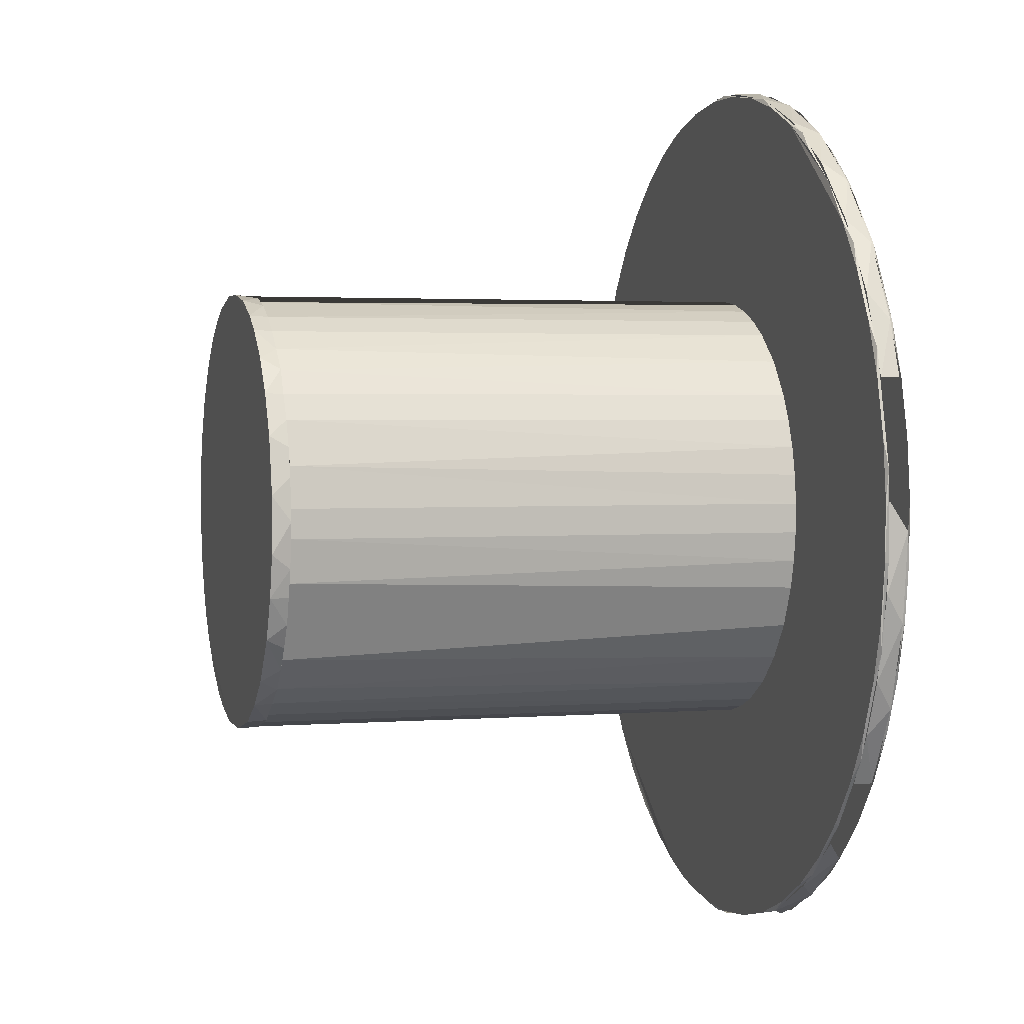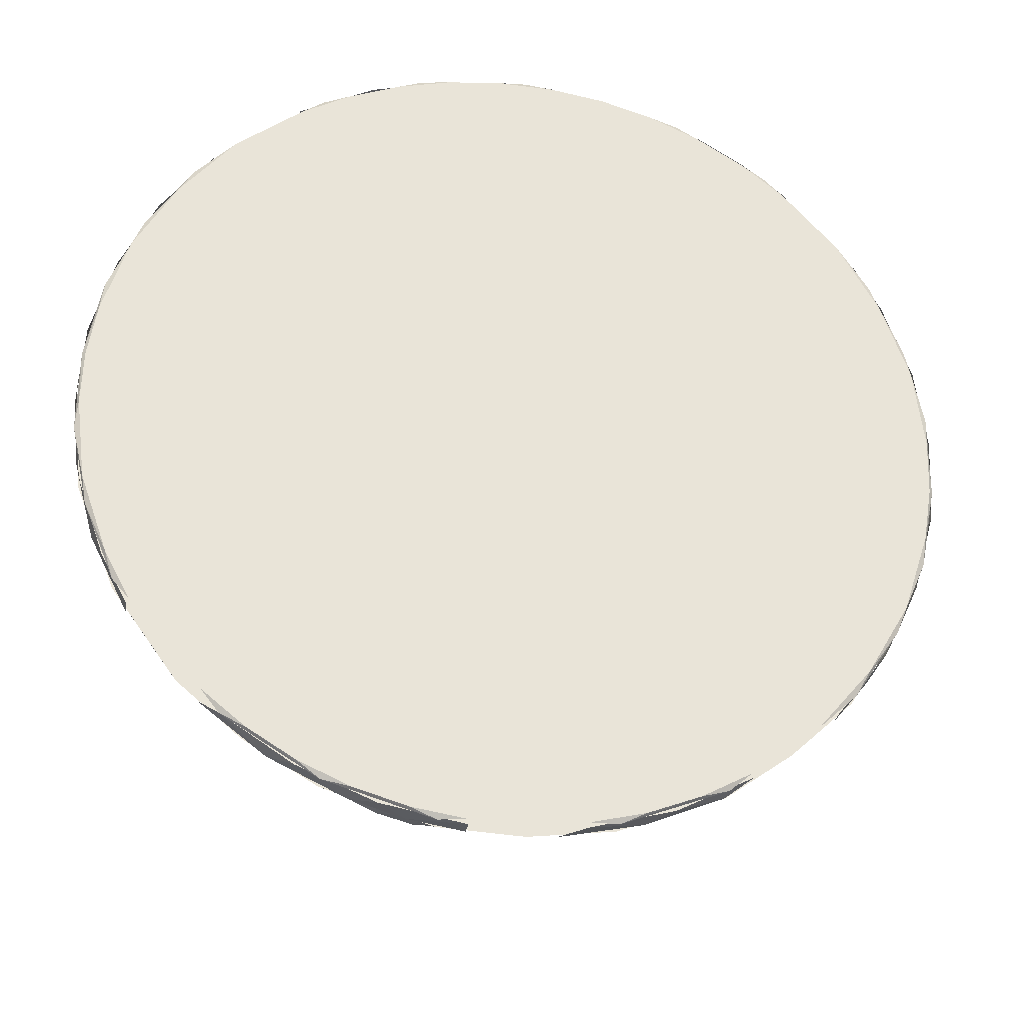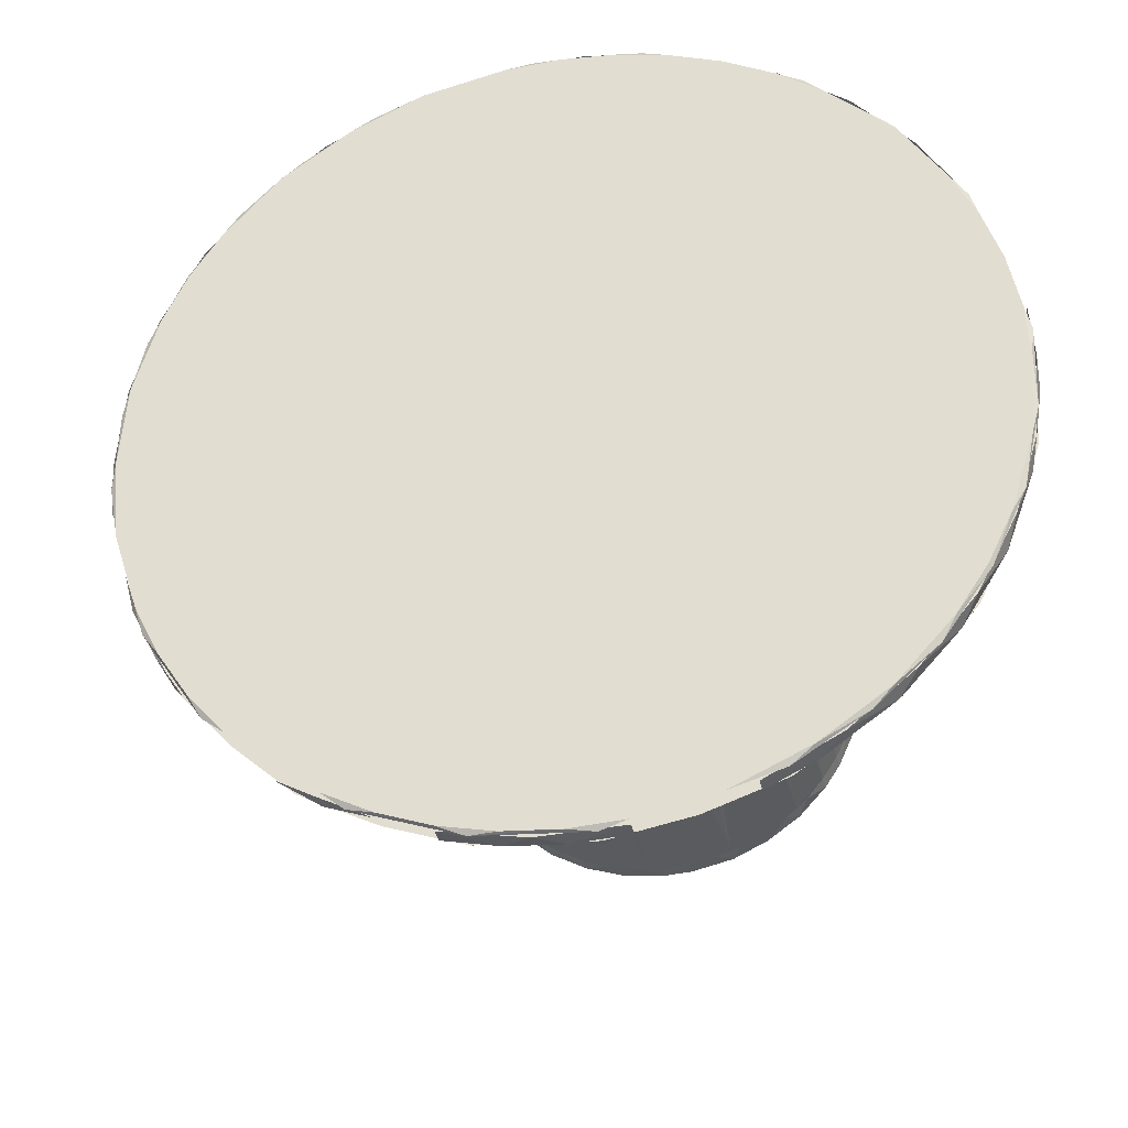
<metadata>
{"format":"obj","ext":"obj","renderer":"f3d","projection":"perspective","resolution":1024,"background":"white","views":[{"elev":22.6,"azim":-94.0,"up":"+Y"},{"elev":69.0,"azim":-69.2,"up":"+Z"},{"elev":54.1,"azim":134.7,"up":"+Z"}]}
</metadata>
<code>
o D00401
v 0.71 0.1479 0.0965
v 0.7028 0.1515 0.05857
v 0.7175 0.09178 0.05008
v 0.6948 0.208 0.1051
v 0.6967 0.1506 0.05418
v 0.704 0.1451 0.1053
v 0.7243 0.03262 0.0431
v 0.6733 0.2627 0.1145
v 0.7181 0.03241 0.03879
v 0.6602 0.2648 0.07201
v 0.7253 0.02722 0.08996
v 0.6676 0.2589 0.1231
v 0.7374 -0.09205 0.06829
v 0.622 0.3713 0.1346
v 0.6148 0.375 0.09668
v 0.724 -0.08791 0.0261
v 0.6092 0.3728 0.09206
v 0.7313 -0.09279 0.07733
v 0.6168 0.3667 0.1431
v 0.585 0.4284 0.1075
v 0.7363 -0.1543 0.06251
v 0.592 0.4251 0.1454
v 0.7278 -0.2131 0.05853
v 0.5499 0.4757 0.1187
v 0.7144 -0.2083 0.01639
v 0.5446 0.4729 0.1139
v 0.7217 -0.2128 0.06765
v 0.5524 0.4666 0.1649
v 0.712 -0.2687 0.01659
v 0.711 -0.2696 0.01662
v 0.5207 0.5196 0.1681
v 0.7026 -0.3321 0.0519
v 0.4723 0.5667 0.1421
v 0.6893 -0.3266 0.009833
v 0.4676 0.5634 0.1372
v 0.6967 -0.3309 0.06108
v 0.4755 0.5568 0.1881
v 0.6857 -0.3907 0.04906
v 0.4374 0.6056 0.1917
v 0.4297 0.6102 0.1544
v 0.6623 -0.4471 0.04852
v 0.6551 -0.4434 0.01059
v 0.3908 0.6428 0.2045
v 0.3836 0.6465 0.1665
v 0.6493 -0.4409 0.006475
v 0.3793 0.6427 0.1615
v 0.6567 -0.4448 0.05773
v 0.3874 0.6359 0.2124
v 0.6317 -0.4986 0.009768
v 0.6005 -0.5523 0.01048
v 0.595 -0.5492 0.006366
v 0.2814 0.7095 0.1865
v 0.572 -0.6051 0.05846
v 0.2387 0.7325 0.2499
v 0.5397 -0.6569 0.05168
v 0.5324 -0.6533 0.01372
v 0.1857 0.7634 0.255
v 0.1786 0.767 0.217
v 0.5273 -0.6496 0.009586
v 0.1755 0.7626 0.2117
v 0.4959 -0.7008 0.01617
v 0.1245 0.7898 0.2295
v 0.502 -0.7049 0.05379
v 0.1305 0.7862 0.2672
v 0.06003 0.1073 -0.9743
v 0.05859 0.1358 -0.9321
v 0.4593 -0.7483 0.05817
v 0.4521 -0.7447 0.02021
v 0.0658 0.8058 0.2421
v 0.2659 0.001135 0.127
v 0.04961 0.1616 -0.9275
v 0.07104 0.07337 -0.94
v 0.03453 0.1946 -0.9611
v 0.04061 0.1906 -0.9235
v 0.4475 -0.7404 0.01604
v 0.06336 0.8011 0.2367
v 0.4555 -0.7436 0.06729
v 0.07236 0.7939 0.2873
v 0.2406 0.08793 0.1401
v 0.06682 0.0161 -0.9843
v 0.01592 0.2457 -0.913
v 0.07286 0.01251 -0.9467
v 0.2727 -0.0894 0.1171
v -0.006259 0.2756 -0.9456
v 0.2001 0.1683 0.1555
v 0.07015 -0.01792 -0.9486
v 0.06861 -0.04549 -0.9514
v 0.06194 -0.04482 -0.9893
v -0.01921 0.2981 -0.9018
v 0.2631 -0.18 0.1102
v -0.03735 0.3183 -0.8959
v 0.01514 0.8169 0.2925
v 0.05649 -0.1084 -0.9546
v -0.06297 0.3458 -0.9281
v -0.05664 0.3414 -0.8906
v 0.1437 0.2381 0.1729
v 0.04071 -0.1342 -0.9935
v -0.1004 0.3823 -0.8778
v -0.1076 0.3859 -0.9158
v 0.2351 -0.2669 0.1072
v 0.03422 -0.1685 -0.9566
v 0.3681 -0.8285 0.06779
v 0.3609 -0.8249 0.02986
v -0.04404 0.8256 0.3045
v 0.3568 -0.8201 0.02563
v -0.053 0.8244 0.261
v 0.07564 0.2961 0.1914
v 0.02121 -0.193 -0.9561
v -0.1482 0.414 -0.8662
v 0.2078 -0.3214 0.1071
v 0.006447 -0.223 -0.9566
v -0.01148 -0.2401 -0.994
v -0.1872 0.4369 -0.8958
v -0.1821 0.4309 -0.8577
v 0.3136 -0.8613 0.03537
v -0.1095 0.8369 0.2784
v 0.3195 -0.8649 0.07352
v -0.1106 0.8362 0.2785
v 0.3172 -0.8598 0.08238
v -0.1026 0.8248 0.3235
v -0.2015 0.4411 -0.8535
v 0.1738 -0.3719 0.1087
v -0.02785 -0.27 -0.9541
v -0.003137 0.3383 0.2104
v -0.0474 -0.2995 -0.9533
v 0.2603 -0.8925 0.04246
v -0.1633 0.8332 0.3279
v 0.2568 -0.8874 0.03816
v -0.1716 0.832 0.2842
v -0.07314 -0.3142 -0.9894
v -0.2676 0.4661 -0.8778
v 0.1336 -0.4175 0.112
v -0.06803 -0.3157 -0.9509
v -0.05952 0.3577 0.2229
v 0.2148 -0.9262 0.08707
v -0.2234 0.8327 0.3388
v -0.1191 -0.3545 -0.9846
v -0.3194 0.4736 -0.8279
v -0.118 0.3694 0.2352
v -0.1141 -0.356 -0.947
v -0.3564 0.4815 -0.8593
v 0.06374 -0.4759 0.1197
v -0.3494 0.4748 -0.8217
v -0.1629 -0.3891 -0.9403
v 0.1593 -0.95 0.09576
v -0.2901 0.8286 0.3118
v -0.1697 -0.3886 -0.9783
v 0.1492 -0.9409 0.05343
v -0.2905 0.8239 0.306
v 0.158 -0.9436 0.1046
v -0.2806 0.8166 0.3565
v -0.1777 0.3732 0.2469
v -0.3822 0.4773 -0.8157
v -0.2147 -0.4174 -0.9333
v 0.09739 -0.9693 0.06605
v -0.3486 0.8208 0.3222
v -0.4467 0.4776 -0.8427
v 0.09614 -0.969 0.06629
v -0.3424 0.8162 0.3602
v -0.01635 -0.5184 0.1308
v -0.2375 0.3691 0.2578
v -0.4397 0.4711 -0.8054
v -0.2523 -0.4271 -0.966
v -0.251 -0.4298 -0.9271
v 0.04541 -0.9892 0.1136
v 0.03594 -0.98 0.07119
v 0.04498 -0.9825 0.1223
v -0.2745 -0.4384 -0.9238
v -0.07332 -0.538 0.1397
v -0.2964 0.3572 0.2678
v -0.4982 0.4592 -0.796
v -0.506 0.4656 -0.8326
v -0.3974 0.7929 0.3764
v -0.4076 0.8001 0.3259
v -0.4007 0.8011 0.3699
v -0.5551 0.4396 -0.7871
v -0.1322 -0.55 0.1497
v -0.01292 -1.004 0.1232
v -0.4658 0.7881 0.3413
v -0.3407 -0.4475 -0.9514
v -0.3365 -0.4506 -0.9133
v -0.3637 -0.4517 -0.9078
v -0.3811 0.3255 0.2808
v -0.5912 0.4338 -0.8194
v -0.192 -0.5541 0.1607
v -0.6091 0.4125 -0.7784
v -0.07179 -1.006 0.1422
v -0.5104 0.754 0.3941
v -0.5206 0.7618 0.3476
v -0.3938 -0.4541 -0.9029
v -0.08052 -1.006 0.09315
v -0.4009 -0.4516 -0.9404
v -0.6106 0.4151 -0.7779
v -0.07955 -1.01 0.09574
v -0.5146 0.7619 0.3877
v -0.6593 0.3791 -0.7731
v -0.2516 -0.5502 0.1724
v -0.4533 -0.4484 -0.8905
v -0.4577 0.2768 0.2907
v -0.4537 -0.4514 -0.8907
v -0.6684 0.3847 -0.8095
v -0.132 -1.021 0.1438
v -0.5703 0.7381 0.3956
v -0.4908 -0.4435 -0.9226
v -0.7043 0.3396 -0.7677
v -0.3102 -0.5385 0.1846
v -0.5033 0.2367 0.2956
v -0.5124 -0.4366 -0.8787
v -0.2 -1.012 0.1129
v -0.6284 0.7075 0.359
v -0.1919 -1.021 0.1556
v -0.63 0.7116 0.3651
v -0.7389 0.3192 -0.8024
v -0.7452 0.2965 -0.7642
v -0.3665 -0.5192 0.1972
v -0.5435 0.191 0.2988
v -0.5717 -0.4182 -0.8656
v -0.2499 -1.014 0.1751
v -0.6696 0.6703 0.4162
v -0.259 -1.017 0.1291
v -0.6748 0.6768 0.4099
v -0.2602 -1.018 0.1293
v -0.6833 0.6804 0.3723
v -0.5909 -0.408 -0.8605
v -0.6003 -0.4068 -0.8983
v -0.7667 0.2642 -0.7627
v -0.7797 0.246 -0.7625
v -0.4198 -0.4924 0.2098
v -0.5775 0.1405 0.3004
v -0.625 -0.391 -0.8529
v -0.3187 -1.004 0.1361
v -0.7284 0.6403 0.3715
v -0.8065 0.2169 -0.7994
v -0.3112 -1.014 0.1789
v -0.7234 0.6404 0.4157
v -0.4691 -0.4589 0.2224
v -0.6707 -0.357 -0.8405
v -0.6048 0.08608 0.3004
v -0.8065 0.188 -0.7625
v -0.8196 0.1651 -0.7622
v -0.7 -0.3402 -0.873
v -0.6995 -0.3377 -0.8332
v -0.5134 -0.419 0.2346
v -0.7151 -0.3171 -0.8282
v -0.6249 0.0286 0.2987
v -0.8266 0.1305 -0.7642
v -0.3704 -1.005 0.191
v -0.7782 0.6063 0.3832
v -0.8446 0.1052 -0.8027
v -0.6375 -0.03091 0.2954
v -0.7543 -0.2713 -0.8174
v -0.8416 0.07131 -0.7674
v -0.7635 -0.2698 -0.8542
v -0.8432 0.0408 -0.7696
v -0.5697 -0.3492 0.252
v -0.7863 -0.2212 -0.8055
v -0.6424 -0.09145 0.2905
v -0.8461 0.01048 -0.7725
v -0.789 -0.2228 -0.8052
v -0.8543 0.01406 -0.8098
v -0.8105 -0.1925 -0.8378
v -0.6103 -0.2688 0.2674
v -0.4248 -0.9835 0.2113
v -0.8079 0.554 0.4314
v -0.435 -0.981 0.1604
v -0.8191 0.5606 0.3811
v -0.8151 -0.1651 -0.7952
v -0.8441 -0.05049 -0.7782
v -0.8226 -0.1387 -0.7907
v -0.6356 -0.182 0.2805
v -0.4355 -0.9866 0.1654
v -0.8146 0.5602 0.4253
v -0.8332 -0.1073 -0.7862
v -0.8469 -0.08164 -0.8203
v -0.4859 -0.9742 0.2154
v -0.8574 0.5169 0.4288
v -0.4942 -0.9706 0.1782
v -0.8656 0.5199 0.3915
v -0.8875 0.4634 0.4378
v -0.5471 -0.9425 0.1854
v -0.899 0.4697 0.3875
v -0.541 -0.9515 0.2285
v -0.5482 -0.9479 0.1905
v -0.8949 0.4688 0.4318
v -0.9021 0.4725 0.3939
v -0.5911 -0.9221 0.2488
v -0.955 0.3633 0.441
v -0.6531 -0.8894 0.2106
v -0.9667 0.3693 0.3907
v -0.9702 0.3715 0.3971
v -1.001 0.3178 0.3979
v -0.7398 -0.8255 0.2862
v -1.009 0.2553 0.4409
v -0.751 -0.8226 0.2356
v -1.021 0.261 0.3906
v -0.746 -0.831 0.279
v -1.025 0.2626 0.397
v -0.7997 -0.7898 0.2534
v -1.041 0.2025 0.4339
v -0.7994 -0.7911 0.2533
v -0.7929 -0.7937 0.291
v -1.041 0.2026 0.4336
v -0.8279 -0.7464 0.3105
v -1.049 0.1413 0.4376
v -0.8392 -0.7433 0.2599
v -1.061 0.1467 0.3873
v -1.065 0.1476 0.3936
v -1.081 0.08872 0.391
v -0.8759 -0.7078 0.3154
v -0.9048 -0.6562 0.3338
v -1.074 0.02325 0.431
v -0.9163 -0.6528 0.2832
v -1.086 0.02842 0.3807
v -0.9195 -0.6565 0.2889
v -1.083 0.02496 0.4249
v -0.9473 -0.6132 0.338
v -1.092 -0.0338 0.4209
v -0.9547 -0.6093 0.3002
v -1.099 -0.03058 0.383
v -0.9692 -0.5563 0.3556
v -1.084 -0.0968 0.4213
v -0.9809 -0.5526 0.305
v -1.096 -0.09195 0.371
v -0.9773 -0.5595 0.3489
v -1.1 -0.09244 0.3772
v -1.013 -0.5029 0.3214
v -1.093 -0.1568 0.4094
v -1.02 -0.4485 0.3755
v -1.078 -0.2168 0.4087
v -1.032 -0.4446 0.3251
v -1.09 -0.2122 0.3583
v -1.036 -0.4471 0.3311
v -1.094 -0.2134 0.3645
v -1.056 -0.3347 0.3933
v -1.068 -0.3305 0.343
v -1.08 -0.2759 0.3955
v -1.087 -0.2726 0.3576
v -1.065 -0.336 0.387
v -1.072 -0.3324 0.349
f 170 171 176
f 176 183 170
f 177 182 164
f 164 169 177
f 152 143 162
f 162 161 152
f 262 269 256
f 256 255 262
f 160 164 144
f 144 142 160
f 79 70 71
f 152 139 143
f 170 161 162
f 162 171 170
f 176 186 183
f 199 183 186
f 186 196 199
f 185 197 198
f 198 182 185
f 177 185 182
f 160 169 164
f 144 140 142
f 177 169 185
f 160 185 169
f 185 160 197
f 142 197 160
f 197 142 206
f 206 142 215
f 132 215 142
f 215 132 228
f 122 228 132
f 228 122 236
f 110 236 122
f 236 110 243
f 100 243 110
f 243 100 255
f 90 255 100
f 255 90 262
f 83 262 90
f 262 83 270
f 70 270 83
f 270 70 257
f 79 257 70
f 257 79 250
f 85 250 79
f 250 85 245
f 245 85 238
f 96 238 85
f 238 96 229
f 107 229 96
f 229 107 216
f 216 107 207
f 124 207 107
f 207 124 199
f 134 199 124
f 199 134 183
f 139 183 134
f 152 183 139
f 183 152 170
f 170 152 161
f 96 85 91
f 124 107 114
f 134 124 114
f 196 205 207
f 207 199 196
f 205 226 216
f 216 207 205
f 229 216 226
f 226 239 238
f 238 229 226
f 239 246 245
f 245 238 239
f 246 254 250
f 250 245 246
f 257 250 254
f 262 270 269
f 256 251 255
f 251 244 243
f 243 255 251
f 244 237 236
f 236 243 244
f 237 224 228
f 228 236 237
f 215 228 224
f 224 208 206
f 206 215 224
f 208 198 197
f 197 206 208
f 140 133 132
f 132 142 140
f 133 123 122
f 122 132 133
f 123 108 110
f 110 122 123
f 100 110 108
f 83 90 86
f 14 15 24
f 24 31 14
f 57 58 69
f 69 92 57
f 127 118 146
f 146 159 127
f 195 179 212
f 212 221 195
f 272 248 285
f 285 284 272
f 315 308 325
f 325 327 315
f 324 326 314
f 314 309 324
f 282 283 271
f 271 247 282
f 211 220 194
f 194 178 211
f 145 158 126
f 126 117 145
f 67 68 56
f 56 55 67
f 338 327 333
f 333 339 338
f 292 334 48
f 24 33 31
f 127 92 118
f 297 308 299
f 315 299 308
f 314 298 309
f 296 309 298
f 126 103 117
f 50 42 41
f 23 32 30
f 8 1 2
f 33 44 43
f 43 31 33
f 69 118 92
f 146 179 159
f 195 159 179
f 212 248 221
f 272 221 248
f 52 189 288
f 325 333 327
f 224 230 217
f 271 220 247
f 211 247 220
f 194 158 178
f 145 178 158
f 103 68 67
f 67 117 103
f 42 30 32
f 32 41 42
f 7 2 1
f 9 5 3
f 17 26 20
f 35 40 20
f 26 35 20
f 35 46 40
f 46 52 40
f 52 60 62
f 60 76 62
f 116 62 76
f 76 106 116
f 106 129 116
f 156 116 129
f 129 149 156
f 149 174 156
f 189 156 174
f 210 223 189
f 210 232 223
f 266 278 223
f 232 266 223
f 266 281 278
f 289 291 278
f 281 289 278
f 289 295 291
f 306 307 291
f 295 306 291
f 319 307 306
f 306 313 319
f 313 323 319
f 337 319 323
f 323 331 337
f 331 335 337
f 332 337 335
f 335 330 332
f 322 318 332
f 330 322 332
f 322 312 318
f 305 300 318
f 312 305 318
f 305 294 300
f 294 288 300
f 288 280 277
f 280 265 277
f 222 277 265
f 265 231 222
f 231 209 222
f 191 222 209
f 166 155 191
f 166 148 155
f 128 115 155
f 148 128 155
f 128 105 115
f 75 61 115
f 105 75 115
f 75 59 61
f 51 49 61
f 59 51 61
f 51 45 49
f 34 29 49
f 45 34 49
f 34 25 29
f 25 16 29
f 16 9 3
f 12 6 4
f 18 27 21
f 36 38 21
f 27 36 21
f 36 47 38
f 53 77 63
f 102 63 77
f 77 119 102
f 119 135 102
f 119 150 135
f 165 135 150
f 150 167 165
f 187 202 165
f 167 187 165
f 187 218 202
f 234 202 218
f 263 275 234
f 218 263 234
f 263 286 275
f 292 303 301
f 316 301 303
f 303 310 316
f 310 320 316
f 270 257 268
f 214 227 226
f 143 139 138
f 164 182 181
f 334 329 336
f 321 317 336
f 329 321 336
f 321 311 317
f 304 302 317
f 311 304 317
f 304 293 302
f 279 264 276
f 235 276 264
f 264 219 235
f 219 203 235
f 219 188 203
f 175 203 188
f 188 173 175
f 151 136 175
f 173 151 175
f 151 120 136
f 104 136 120
f 78 64 104
f 120 78 104
f 78 54 64
f 48 37 39
f 22 39 37
f 37 28 22
f 28 19 22
f 4 22 19
f 19 12 4
f 149 189 174
f 189 149 210
f 210 149 232
f 149 129 232
f 106 232 129
f 232 106 266
f 76 266 106
f 266 76 281
f 60 281 76
f 281 60 289
f 52 289 60
f 289 52 295
f 46 295 52
f 295 46 306
f 35 306 46
f 306 35 313
f 26 313 35
f 313 26 323
f 17 323 26
f 323 17 331
f 10 331 17
f 331 10 335
f 5 335 10
f 335 5 330
f 9 330 5
f 330 9 322
f 16 322 9
f 322 16 312
f 25 312 16
f 312 25 305
f 34 305 25
f 305 34 294
f 45 294 34
f 294 45 288
f 51 288 45
f 288 51 280
f 59 280 51
f 280 59 265
f 75 265 59
f 265 75 231
f 105 231 75
f 231 105 209
f 128 209 105
f 209 128 191
f 148 191 128
f 191 148 166
f 187 167 218
f 167 150 218
f 119 218 150
f 218 119 263
f 263 119 286
f 119 77 286
f 77 53 286
f 286 53 292
f 47 292 53
f 292 47 303
f 303 47 310
f 47 36 310
f 27 310 36
f 310 27 320
f 18 320 27
f 320 18 328
f 11 328 18
f 328 11 334
f 6 334 11
f 334 6 329
f 12 329 6
f 329 12 321
f 19 321 12
f 321 19 311
f 28 311 19
f 311 28 304
f 37 304 28
f 304 37 293
f 48 293 37
f 293 48 287
f 54 287 48
f 287 54 279
f 279 54 264
f 78 264 54
f 78 219 264
f 120 219 78
f 219 120 188
f 188 120 173
f 173 120 151
f 89 84 94
f 94 95 89
f 93 97 88
f 88 87 93
f 84 89 81
f 162 157 172
f 172 171 162
f 252 249 260
f 260 258 252
f 259 261 253
f 253 251 259
f 163 154 168
f 87 88 80
f 80 82 87
f 81 74 73
f 73 84 81
f 109 98 99
f 99 113 109
f 176 171 172
f 172 184 176
f 193 176 184
f 214 205 213
f 240 227 233
f 268 258 260
f 260 274 268
f 273 268 274
f 267 273 274
f 274 261 267
f 259 267 261
f 230 242 241
f 241 225 230
f 208 217 225
f 225 204 208
f 181 190 192
f 192 180 181
f 168 181 180
f 180 163 168
f 130 112 125
f 101 111 112
f 112 97 101
f 72 82 80
f 80 65 72
f 99 260 131
f 94 260 99
f 84 260 94
f 260 88 225
f 112 225 88
f 225 112 204
f 73 65 260
f 157 141 131
f 172 157 131
f 196 186 193
f 201 184 131
f 251 256 259
f 253 261 260
f 190 198 200
f 147 163 204
f 137 147 204
f 88 260 80
f 73 260 84
f 99 131 113
f 184 172 131
f 176 193 186
f 213 201 131
f 131 260 233
f 233 213 131
f 227 240 239
f 246 239 240
f 249 233 260
f 252 246 240
f 261 274 260
f 267 259 256
f 251 242 244
f 241 253 260
f 237 244 242
f 230 237 242
f 225 241 260
f 208 200 198
f 180 192 204
f 163 180 204
f 140 125 133
f 130 137 204
f 123 133 125
f 112 130 204
f 111 123 125
f 112 88 97
f 65 80 260
f 65 66 72
f 73 74 66
f 66 65 73
f 141 153 138
f 157 162 153
f 153 141 157
f 201 196 193
f 193 184 201
f 192 190 200
f 200 204 192
f 147 144 154
f 154 163 147
f 137 140 144
f 144 147 137
f 94 99 98
f 98 95 94
f 121 109 113
f 131 141 138
f 201 213 205
f 205 196 201
f 213 233 227
f 227 214 213
f 233 249 240
f 252 240 249
f 253 241 242
f 242 251 253
f 217 230 225
f 200 208 204
f 137 130 125
f 125 140 137
f 111 125 112
f 93 101 97
f 39 22 48
f 22 4 6
f 6 11 18
f 22 6 48
f 64 54 104
f 54 48 279
f 104 54 175
f 6 18 47
f 18 21 38
f 47 18 38
f 53 63 102
f 102 135 165
f 53 102 165
f 165 202 234
f 53 165 286
f 234 275 286
f 292 301 320
f 301 316 320
f 320 328 292
f 328 334 292
f 234 286 165
f 48 47 292
f 48 6 47
f 175 54 279
f 175 136 104
f 235 203 279
f 203 175 279
f 279 276 235
f 293 287 279
f 317 302 293
f 334 336 317
f 317 293 334
f 293 279 48
f 334 293 48
f 29 16 49
f 16 3 5
f 5 10 16
f 10 17 288
f 16 10 288
f 61 16 191
f 61 49 16
f 155 115 191
f 115 61 191
f 222 191 288
f 288 277 222
f 318 300 288
f 337 332 307
f 332 318 288
f 307 332 288
f 307 319 337
f 278 291 307
f 189 223 278
f 116 156 189
f 52 62 116
f 20 40 17
f 40 52 17
f 191 16 288
f 307 288 189
f 189 278 307
f 52 116 189
f 17 52 288
f 217 208 224
f 224 237 230
f 254 246 252
f 252 258 254
f 258 268 257
f 254 258 257
f 268 273 270
f 273 267 269
f 267 256 269
f 269 270 273
f 226 205 214
f 227 239 226
f 91 85 89
f 85 79 81
f 71 70 66
f 70 83 72
f 85 81 89
f 79 71 74
f 81 79 74
f 107 96 98
f 96 91 95
f 139 134 138
f 134 114 121
f 114 107 109
f 96 95 98
f 70 72 66
f 83 86 82
f 72 83 82
f 86 90 87
f 90 100 93
f 87 90 93
f 108 123 111
f 100 108 101
f 93 100 101
f 108 111 101
f 87 82 86
f 66 74 71
f 89 95 91
f 98 109 107
f 109 121 114
f 121 113 131
f 138 153 143
f 153 162 143
f 121 131 138
f 121 138 134
f 154 144 164
f 182 198 190
f 168 154 164
f 182 190 181
f 168 164 181
l 13 23
l 290 297
l 8 14
l 285 290
l 326 339
l 50 56

</code>
